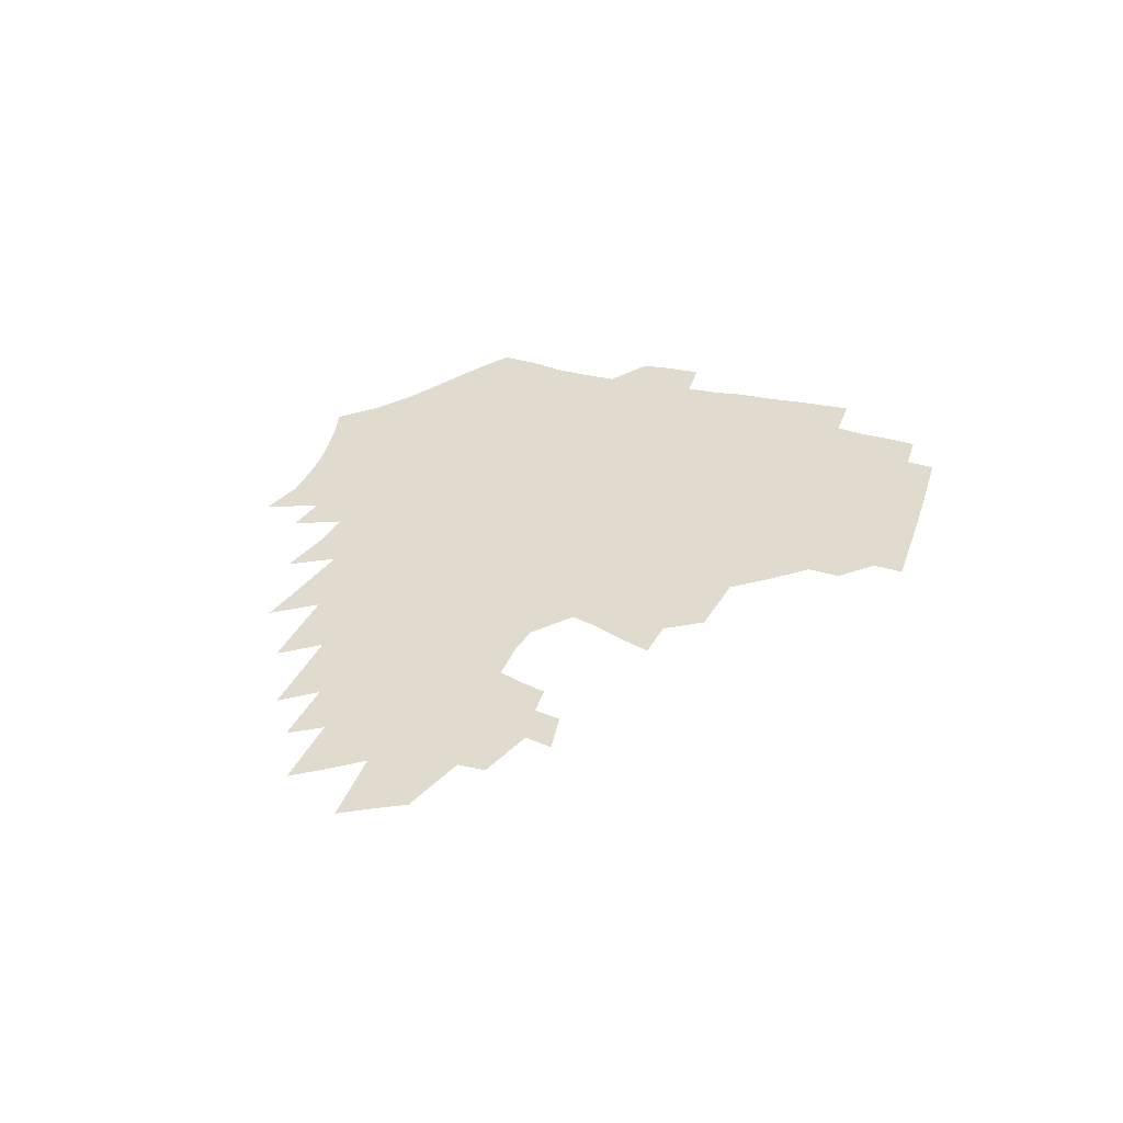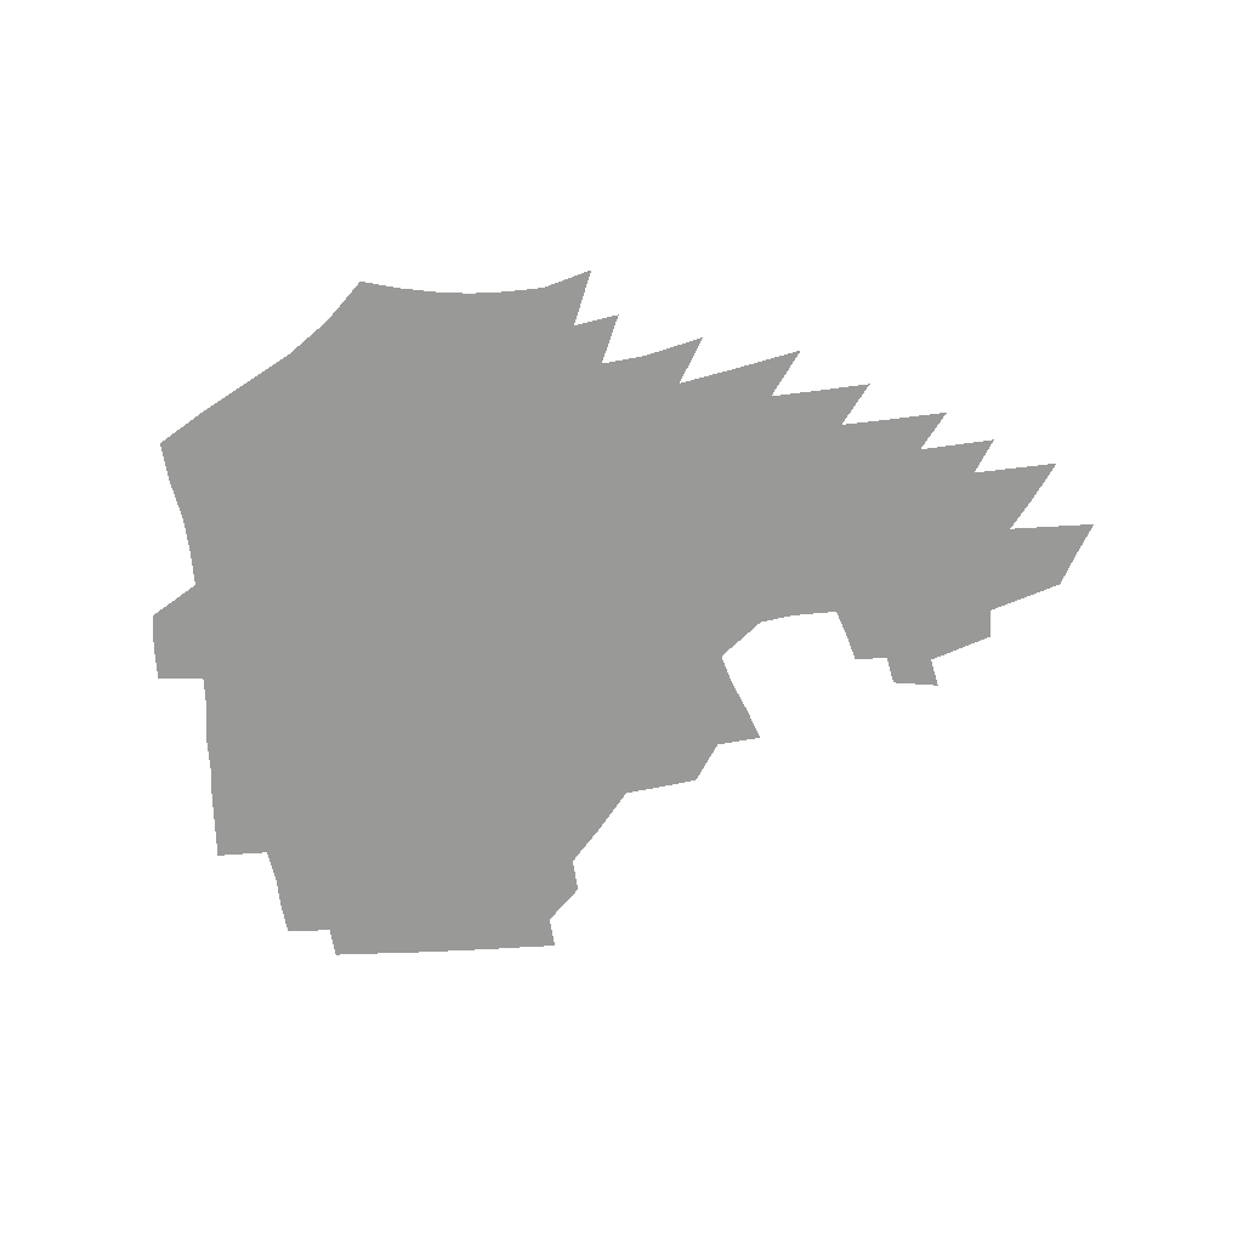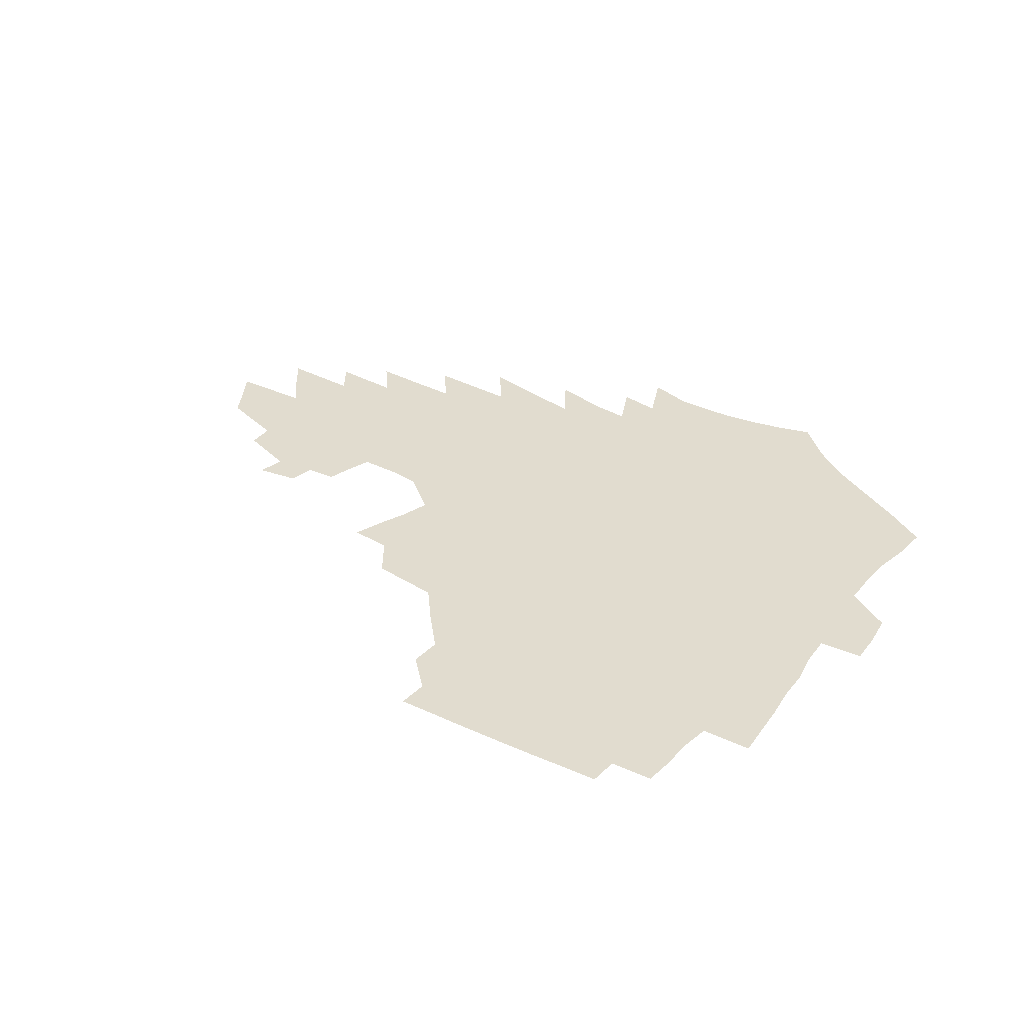
<metadata>
{"format":"obj","ext":"obj","renderer":"f3d","projection":"perspective","resolution":1024,"background":"white","views":[{"elev":33.6,"azim":108.1,"up":"+Z"},{"elev":-68.8,"azim":4.1,"up":"+Z"},{"elev":34.2,"azim":-147.1,"up":"+Z"}]}
</metadata>
<code>
v 185.8 250.8 0
v 184.2 266 0
v 184 281.2 0
v 200.8 171.3 0
v 202.4 188.5 0
v 205.9 206.2 0
v 207 222.1 0
v 207 237.5 0
v 205.3 252.4 0
v 204.8 267.4 0
v 204.4 282.3 0
v 204 297.3 0
v 201.7 312.3 0
v 201.6 327.3 0
v 200.2 342.3 0
v 199.6 357.1 0
v 198.9 371.9 0
v 220.8 158.6 0
v 220.8 175.1 0
v 223.1 192.4 0
v 224.6 208.6 0
v 227.4 224.9 0
v 227.9 239.6 0
v 225 254 0
v 224.4 268.8 0
v 223.5 283.5 0
v 222.9 298.3 0
v 222.4 313.2 0
v 221.2 328.1 0
v 221.5 342.9 0
v 222.3 357.5 0
v 222 371.9 0
v 224.4 386.2 0
v 225 400.3 0
v 226.7 414.1 0
v 241.8 146.9 0
v 239.5 162.3 0
v 240.5 179.1 0
v 240.8 195 0
v 241.8 210.7 0
v 242.7 225.9 0
v 244.7 241.2 0
v 242.1 255.3 0
v 240.4 269.9 0
v 239.7 284.5 0
v 240.7 299.2 0
v 239.3 314 0
v 239 328.9 0
v 240.2 343.6 0
v 240.9 358.1 0
v 241.1 372.6 0
v 242.7 386.9 0
v 244.1 400.9 0
v 246.3 414.7 0
v 247.6 428.1 0
v 262 135.5 0
v 260.9 151.9 0
v 259.7 167.4 0
v 258.8 182.7 0
v 258.8 198 0
v 258.6 212.9 0
v 258.5 227.5 0
v 258.9 242.1 0
v 257.8 256.3 0
v 256.5 270.8 0
v 255.8 285.3 0
v 255.1 300.1 0
v 255.1 314.8 0
v 256.1 329.6 0
v 256.6 344.1 0
v 257.6 358.6 0
v 258 373.1 0
v 259.1 387.4 0
v 260.9 401.5 0
v 262.6 415.3 0
v 264.3 428.7 0
v 279.6 122.4 0
v 279.9 141.2 0
v 278.3 156.5 0
v 276.6 171.1 0
v 276 186.2 0
v 274.7 200.4 0
v 274.5 214.9 0
v 274 229 0
v 273.4 243.1 0
v 272 257.2 0
v 270.9 271.6 0
v 270.1 286.1 0
v 270.1 300.7 0
v 270.2 315.3 0
v 271.2 330 0
v 271.6 344.6 0
v 271.9 359.1 0
v 273.6 373.6 0
v 274.5 387.8 0
v 276.8 402 0
v 277.7 415.8 0
v 279.9 429.4 0
v 295.9 106.2 0
v 295.8 127.8 0
v 294.7 144.6 0
v 293 159.4 0
v 292.2 174.6 0
v 290.9 188.6 0
v 290 202.7 0
v 289.3 216.5 0
v 288.9 230.3 0
v 287.5 244 0
v 286.4 257.9 0
v 285.1 272.2 0
v 285 286.5 0
v 284.7 301.1 0
v 285 315.7 0
v 285.7 330.3 0
v 286.3 344.9 0
v 287.5 359.4 0
v 288.3 373.9 0
v 290 388.4 0
v 291 402.4 0
v 292.7 416.3 0
v 294 429.8 0
v 311.5 110.3 0
v 310.4 131.5 0
v 308.8 147.4 0
v 307.1 161.9 0
v 306 176.7 0
v 304.9 190.7 0
v 303.5 204.1 0
v 303.5 218.1 0
v 303.2 231.4 0
v 301.7 244.7 0
v 300.2 258.5 0
v 299.3 272.6 0
v 299.1 286.8 0
v 298.9 301.4 0
v 299.6 315.9 0
v 300 330.4 0
v 301 345 0
v 302 359.5 0
v 302.9 373.9 0
v 304.3 388.4 0
v 305.2 402.5 0
v 306.9 416.5 0
v 308.1 430.1 0
v 326.6 113 0
v 324.2 133.1 0
v 322.2 149 0
v 320.6 164 0
v 319.3 178.6 0
v 318.1 192.4 0
v 317.2 205.9 0
v 316.7 219.2 0
v 316.4 232.3 0
v 315.3 245.1 0
v 314.1 258.6 0
v 313.1 272.8 0
v 312.9 287.1 0
v 312.9 301.5 0
v 313.5 315.9 0
v 314.3 330.3 0
v 315.2 344.8 0
v 316.4 359.3 0
v 317.4 373.8 0
v 318.7 388.5 0
v 320 402.6 0
v 321.2 416.6 0
v 322.3 430.3 0
v 341.6 114.8 0
v 338.1 133.9 0
v 335.7 149.6 0
v 333.7 165.1 0
v 332 180.1 0
v 330.8 193.5 0
v 329.8 206.9 0
v 329.1 219.9 0
v 328.7 233 0
v 328 245.5 0
v 327.4 258.5 0
v 326.6 272.8 0
v 326.3 287.5 0
v 326.7 301.4 0
v 327.5 315.5 0
v 328.5 329.9 0
v 329.6 344.4 0
v 330.8 358.9 0
v 332.1 373.4 0
v 333.3 388.1 0
v 334.6 402.4 0
v 335.7 416.5 0
v 336.7 430.4 0
v 356.9 115.1 0
v 352.4 134.2 0
v 349.3 150.6 0
v 347 165.5 0
v 344.8 180.6 0
v 343.3 194.3 0
v 342.2 207.6 0
v 341.3 220.7 0
v 340.7 233.4 0
v 340.4 245.8 0
v 340 258.7 0
v 339.7 272.5 0
v 339.7 287 0
v 340.4 300.8 0
v 341.5 314.9 0
v 342.9 329.1 0
v 344.1 343.7 0
v 345.6 358.1 0
v 347.1 372.8 0
v 348.4 387.5 0
v 349.3 402.2 0
v 350.6 416.4 0
v 351.8 430.6 0
v 372.9 114.6 0
v 367.4 133.9 0
v 363.2 151 0
v 360.3 166.1 0
v 357.5 181.3 0
v 356.1 194.4 0
v 354.6 208 0
v 353.5 221.1 0
v 352.7 233.9 0
v 352.4 246 0
v 352.4 258.5 0
v 352.6 272 0
v 353.2 285.7 0
v 354.2 299.7 0
v 355.6 313.7 0
v 357.2 328.1 0
v 358.9 342.5 0
v 360.7 357 0
v 362.5 371.7 0
v 363.9 386.6 0
v 365.2 401.6 0
v 393.9 108.4 0
v 384.7 131.8 0
v 377.6 151.5 0
v 374 166.6 0
v 371 181.2 0
v 368.5 195.5 0
v 367.1 208.3 0
v 365.5 221.7 0
v 364.6 234.1 0
v 364.2 246.1 0
v 364.6 258.4 0
v 365.3 271.3 0
v 366.3 284.4 0
v 367.7 298 0
v 369.4 312.2 0
v 371.5 326.6 0
v 373.7 341 0
v 375.8 355.5 0
v 378.1 370.3 0
v 404 128.5 0
v 395.2 149.3 0
v 388.3 166.7 0
v 384.8 181.1 0
v 382.3 194.9 0
v 379.6 208.7 0
v 377.4 222 0
v 376.5 234.2 0
v 376.3 246 0
v 376.7 258 0
v 377.7 270.4 0
v 379 283.1 0
v 380.9 296.6 0
v 383.1 310.5 0
v 385.7 324.7 0
v 388.3 338.9 0
v 391.3 353.4 0
v 413.8 147.2 0
v 406 164.4 0
v 401.8 178.9 0
v 398.3 193.1 0
v 394.1 207.6 0
v 391.3 221 0
v 390.7 233.2 0
v 389.6 245.5 0
v 389.4 257.6 0
v 390.5 269.7 0
v 392.1 282.2 0
v 394 295.1 0
v 396.9 308.7 0
v 399.6 322.4 0
v 403 336.6 0
v 407.5 351.3 0
v 439.3 140.9 0
v 427.9 160.5 0
v 419.6 176.9 0
v 416.4 190.6 0
v 410.6 205.7 0
v 405.3 220.3 0
v 404.3 232.5 0
v 403.5 244.7 0
v 403.8 256.7 0
v 404.3 268.8 0
v 405.3 281 0
v 407.5 293.5 0
v 411 306.7 0
v 414 320.2 0
v 418.2 334.2 0
v 423.8 349.1 0
v 452.6 155.6 0
v 443.8 172.2 0
v 437.5 187.1 0
v 430 202.7 0
v 421.9 218.6 0
v 418.7 231.6 0
v 417.3 243.8 0
v 418.1 255.6 0
v 418.5 267.5 0
v 419.2 279.5 0
v 422.3 291.6 0
v 425.8 304.4 0
v 429.9 317.9 0
v 434.8 331.9 0
v 480.9 149.5 0
v 467.1 169 0
v 458 184.8 0
v 451.4 199.3 0
v 442 215.6 0
v 436 229.8 0
v 434.1 242.1 0
v 434.3 253.9 0
v 434.1 265.7 0
v 436.4 277.2 0
v 438.9 288.6 0
v 443 301.6 0
v 449 315.5 0
v 454.4 329.8 0
v 487.8 167.9 0
v 477.4 184.1 0
v 468.9 199 0
v 462.3 213 0
v 454.4 227.9 0
v 450.6 240.5 0
v 451.7 251.7 0
v 453.5 262.8 0
v 457.3 273.3 0
v 509.8 166.6 0
v 497 183.9 0
v 487.5 198.9 0
v 477.8 213.8 0
v 471.6 226.9 0
v 467.2 239.1 0
v 466.2 250.2 0
v 467.5 260.7 0
v 472 271 0
v 518.7 183 0
v 509.3 197.8 0
v 501.3 211.8 0
v 493.8 225.1 0
v 489.8 237.2 0
v 487.1 248.6 0
v 487.6 259.6 0
v 491.4 270.6 0
v 495.5 282.1 0
v 499 294.1 0
v 542.7 181.7 0
v 530.8 197.6 0
v 526.6 210.6 0
v 518.4 224 0
v 514.2 236.3 0
v 512.3 248.2 0
v 511.7 260 0
v 510.4 271.5 0
v 511.2 282.9 0
v 513.3 294.7 0
v 515.9 306.9 0
v 562.9 195.5 0
v 554 209.9 0
v 547 223.4 0
v 541.1 236.3 0
v 538.2 248.7 0
v 535.8 260.9 0
v 533.8 273 0
v 534 285.1 0
v 533.2 297 0
v 536 309.7 0
v 590 208.1 0
v 580.1 222.9 0
v 569.5 237 0
v 565.5 249.8 0
v 562 262.5 0
v 560.2 275 0
v 559.8 287.6 0
v 606.3 237.5 0
v 598.4 251.3 0
v 591.3 264.7 0
f 8 9 1
f 1 9 2
f 9 10 2
f 2 10 3
f 10 11 3
f 18 19 4
f 4 19 5
f 19 20 5
f 5 20 6
f 20 21 6
f 6 21 7
f 21 22 7
f 7 22 8
f 22 23 8
f 8 23 9
f 23 24 9
f 9 24 10
f 24 25 10
f 10 25 11
f 25 26 11
f 11 26 12
f 26 27 12
f 12 27 13
f 27 28 13
f 13 28 14
f 28 29 14
f 14 29 15
f 29 30 15
f 15 30 16
f 30 31 16
f 16 31 17
f 31 32 17
f 36 37 18
f 18 37 19
f 37 38 19
f 19 38 20
f 38 39 20
f 20 39 21
f 39 40 21
f 21 40 22
f 40 41 22
f 22 41 23
f 41 42 23
f 23 42 24
f 42 43 24
f 24 43 25
f 43 44 25
f 25 44 26
f 44 45 26
f 26 45 27
f 45 46 27
f 27 46 28
f 46 47 28
f 28 47 29
f 47 48 29
f 29 48 30
f 48 49 30
f 30 49 31
f 49 50 31
f 31 50 32
f 50 51 32
f 32 51 33
f 51 52 33
f 33 52 34
f 52 53 34
f 34 53 35
f 53 54 35
f 56 57 36
f 36 57 37
f 57 58 37
f 37 58 38
f 58 59 38
f 38 59 39
f 59 60 39
f 39 60 40
f 60 61 40
f 40 61 41
f 61 62 41
f 41 62 42
f 62 63 42
f 42 63 43
f 63 64 43
f 43 64 44
f 64 65 44
f 44 65 45
f 65 66 45
f 45 66 46
f 66 67 46
f 46 67 47
f 67 68 47
f 47 68 48
f 68 69 48
f 48 69 49
f 69 70 49
f 49 70 50
f 70 71 50
f 50 71 51
f 71 72 51
f 51 72 52
f 72 73 52
f 52 73 53
f 73 74 53
f 53 74 54
f 74 75 54
f 54 75 55
f 75 76 55
f 77 78 56
f 56 78 57
f 78 79 57
f 57 79 58
f 79 80 58
f 58 80 59
f 80 81 59
f 59 81 60
f 81 82 60
f 60 82 61
f 82 83 61
f 61 83 62
f 83 84 62
f 62 84 63
f 84 85 63
f 63 85 64
f 85 86 64
f 64 86 65
f 86 87 65
f 65 87 66
f 87 88 66
f 66 88 67
f 88 89 67
f 67 89 68
f 89 90 68
f 68 90 69
f 90 91 69
f 69 91 70
f 91 92 70
f 70 92 71
f 92 93 71
f 71 93 72
f 93 94 72
f 72 94 73
f 94 95 73
f 73 95 74
f 95 96 74
f 74 96 75
f 96 97 75
f 75 97 76
f 97 98 76
f 99 100 77
f 77 100 78
f 100 101 78
f 78 101 79
f 101 102 79
f 79 102 80
f 102 103 80
f 80 103 81
f 103 104 81
f 81 104 82
f 104 105 82
f 82 105 83
f 105 106 83
f 83 106 84
f 106 107 84
f 84 107 85
f 107 108 85
f 85 108 86
f 108 109 86
f 86 109 87
f 109 110 87
f 87 110 88
f 110 111 88
f 88 111 89
f 111 112 89
f 89 112 90
f 112 113 90
f 90 113 91
f 113 114 91
f 91 114 92
f 114 115 92
f 92 115 93
f 115 116 93
f 93 116 94
f 116 117 94
f 94 117 95
f 117 118 95
f 95 118 96
f 118 119 96
f 96 119 97
f 119 120 97
f 97 120 98
f 120 121 98
f 99 122 100
f 122 123 100
f 100 123 101
f 123 124 101
f 101 124 102
f 124 125 102
f 102 125 103
f 125 126 103
f 103 126 104
f 126 127 104
f 104 127 105
f 127 128 105
f 105 128 106
f 128 129 106
f 106 129 107
f 129 130 107
f 107 130 108
f 130 131 108
f 108 131 109
f 131 132 109
f 109 132 110
f 132 133 110
f 110 133 111
f 133 134 111
f 111 134 112
f 134 135 112
f 112 135 113
f 135 136 113
f 113 136 114
f 136 137 114
f 114 137 115
f 137 138 115
f 115 138 116
f 138 139 116
f 116 139 117
f 139 140 117
f 117 140 118
f 140 141 118
f 118 141 119
f 141 142 119
f 119 142 120
f 142 143 120
f 120 143 121
f 143 144 121
f 122 145 123
f 145 146 123
f 123 146 124
f 146 147 124
f 124 147 125
f 147 148 125
f 125 148 126
f 148 149 126
f 126 149 127
f 149 150 127
f 127 150 128
f 150 151 128
f 128 151 129
f 151 152 129
f 129 152 130
f 152 153 130
f 130 153 131
f 153 154 131
f 131 154 132
f 154 155 132
f 132 155 133
f 155 156 133
f 133 156 134
f 156 157 134
f 134 157 135
f 157 158 135
f 135 158 136
f 158 159 136
f 136 159 137
f 159 160 137
f 137 160 138
f 160 161 138
f 138 161 139
f 161 162 139
f 139 162 140
f 162 163 140
f 140 163 141
f 163 164 141
f 141 164 142
f 164 165 142
f 142 165 143
f 165 166 143
f 143 166 144
f 166 167 144
f 145 168 146
f 168 169 146
f 146 169 147
f 169 170 147
f 147 170 148
f 170 171 148
f 148 171 149
f 171 172 149
f 149 172 150
f 172 173 150
f 150 173 151
f 173 174 151
f 151 174 152
f 174 175 152
f 152 175 153
f 175 176 153
f 153 176 154
f 176 177 154
f 154 177 155
f 177 178 155
f 155 178 156
f 178 179 156
f 156 179 157
f 179 180 157
f 157 180 158
f 180 181 158
f 158 181 159
f 181 182 159
f 159 182 160
f 182 183 160
f 160 183 161
f 183 184 161
f 161 184 162
f 184 185 162
f 162 185 163
f 185 186 163
f 163 186 164
f 186 187 164
f 164 187 165
f 187 188 165
f 165 188 166
f 188 189 166
f 166 189 167
f 189 190 167
f 168 191 169
f 191 192 169
f 169 192 170
f 192 193 170
f 170 193 171
f 193 194 171
f 171 194 172
f 194 195 172
f 172 195 173
f 195 196 173
f 173 196 174
f 196 197 174
f 174 197 175
f 197 198 175
f 175 198 176
f 198 199 176
f 176 199 177
f 199 200 177
f 177 200 178
f 200 201 178
f 178 201 179
f 201 202 179
f 179 202 180
f 202 203 180
f 180 203 181
f 203 204 181
f 181 204 182
f 204 205 182
f 182 205 183
f 205 206 183
f 183 206 184
f 206 207 184
f 184 207 185
f 207 208 185
f 185 208 186
f 208 209 186
f 186 209 187
f 209 210 187
f 187 210 188
f 210 211 188
f 188 211 189
f 211 212 189
f 189 212 190
f 212 213 190
f 191 214 192
f 214 215 192
f 192 215 193
f 215 216 193
f 193 216 194
f 216 217 194
f 194 217 195
f 217 218 195
f 195 218 196
f 218 219 196
f 196 219 197
f 219 220 197
f 197 220 198
f 220 221 198
f 198 221 199
f 221 222 199
f 199 222 200
f 222 223 200
f 200 223 201
f 223 224 201
f 201 224 202
f 224 225 202
f 202 225 203
f 225 226 203
f 203 226 204
f 226 227 204
f 204 227 205
f 227 228 205
f 205 228 206
f 228 229 206
f 206 229 207
f 229 230 207
f 207 230 208
f 230 231 208
f 208 231 209
f 231 232 209
f 209 232 210
f 232 233 210
f 210 233 211
f 233 234 211
f 211 234 212
f 214 235 215
f 235 236 215
f 215 236 216
f 236 237 216
f 216 237 217
f 237 238 217
f 217 238 218
f 238 239 218
f 218 239 219
f 239 240 219
f 219 240 220
f 240 241 220
f 220 241 221
f 241 242 221
f 221 242 222
f 242 243 222
f 222 243 223
f 243 244 223
f 223 244 224
f 244 245 224
f 224 245 225
f 245 246 225
f 225 246 226
f 246 247 226
f 226 247 227
f 247 248 227
f 227 248 228
f 248 249 228
f 228 249 229
f 249 250 229
f 229 250 230
f 250 251 230
f 230 251 231
f 251 252 231
f 231 252 232
f 252 253 232
f 232 253 233
f 236 254 237
f 254 255 237
f 237 255 238
f 255 256 238
f 238 256 239
f 256 257 239
f 239 257 240
f 257 258 240
f 240 258 241
f 258 259 241
f 241 259 242
f 259 260 242
f 242 260 243
f 260 261 243
f 243 261 244
f 261 262 244
f 244 262 245
f 262 263 245
f 245 263 246
f 263 264 246
f 246 264 247
f 264 265 247
f 247 265 248
f 265 266 248
f 248 266 249
f 266 267 249
f 249 267 250
f 267 268 250
f 250 268 251
f 268 269 251
f 251 269 252
f 269 270 252
f 252 270 253
f 255 271 256
f 271 272 256
f 256 272 257
f 272 273 257
f 257 273 258
f 273 274 258
f 258 274 259
f 274 275 259
f 259 275 260
f 275 276 260
f 260 276 261
f 276 277 261
f 261 277 262
f 277 278 262
f 262 278 263
f 278 279 263
f 263 279 264
f 279 280 264
f 264 280 265
f 280 281 265
f 265 281 266
f 281 282 266
f 266 282 267
f 282 283 267
f 267 283 268
f 283 284 268
f 268 284 269
f 284 285 269
f 269 285 270
f 285 286 270
f 271 287 272
f 287 288 272
f 272 288 273
f 288 289 273
f 273 289 274
f 289 290 274
f 274 290 275
f 290 291 275
f 275 291 276
f 291 292 276
f 276 292 277
f 292 293 277
f 277 293 278
f 293 294 278
f 278 294 279
f 294 295 279
f 279 295 280
f 295 296 280
f 280 296 281
f 296 297 281
f 281 297 282
f 297 298 282
f 282 298 283
f 298 299 283
f 283 299 284
f 299 300 284
f 284 300 285
f 300 301 285
f 285 301 286
f 301 302 286
f 288 303 289
f 303 304 289
f 289 304 290
f 304 305 290
f 290 305 291
f 305 306 291
f 291 306 292
f 306 307 292
f 292 307 293
f 307 308 293
f 293 308 294
f 308 309 294
f 294 309 295
f 309 310 295
f 295 310 296
f 310 311 296
f 296 311 297
f 311 312 297
f 297 312 298
f 312 313 298
f 298 313 299
f 313 314 299
f 299 314 300
f 314 315 300
f 300 315 301
f 315 316 301
f 301 316 302
f 303 317 304
f 317 318 304
f 304 318 305
f 318 319 305
f 305 319 306
f 319 320 306
f 306 320 307
f 320 321 307
f 307 321 308
f 321 322 308
f 308 322 309
f 322 323 309
f 309 323 310
f 323 324 310
f 310 324 311
f 324 325 311
f 311 325 312
f 325 326 312
f 312 326 313
f 326 327 313
f 313 327 314
f 327 328 314
f 314 328 315
f 328 329 315
f 315 329 316
f 329 330 316
f 318 331 319
f 331 332 319
f 319 332 320
f 332 333 320
f 320 333 321
f 333 334 321
f 321 334 322
f 334 335 322
f 322 335 323
f 335 336 323
f 323 336 324
f 336 337 324
f 324 337 325
f 337 338 325
f 325 338 326
f 338 339 326
f 326 339 327
f 331 340 332
f 340 341 332
f 332 341 333
f 341 342 333
f 333 342 334
f 342 343 334
f 334 343 335
f 343 344 335
f 335 344 336
f 344 345 336
f 336 345 337
f 345 346 337
f 337 346 338
f 346 347 338
f 338 347 339
f 347 348 339
f 341 349 342
f 349 350 342
f 342 350 343
f 350 351 343
f 343 351 344
f 351 352 344
f 344 352 345
f 352 353 345
f 345 353 346
f 353 354 346
f 346 354 347
f 354 355 347
f 347 355 348
f 355 356 348
f 349 359 350
f 359 360 350
f 350 360 351
f 360 361 351
f 351 361 352
f 361 362 352
f 352 362 353
f 362 363 353
f 353 363 354
f 363 364 354
f 354 364 355
f 364 365 355
f 355 365 356
f 365 366 356
f 356 366 357
f 366 367 357
f 357 367 358
f 367 368 358
f 360 370 361
f 370 371 361
f 361 371 362
f 371 372 362
f 362 372 363
f 372 373 363
f 363 373 364
f 373 374 364
f 364 374 365
f 374 375 365
f 365 375 366
f 375 376 366
f 366 376 367
f 376 377 367
f 367 377 368
f 377 378 368
f 368 378 369
f 378 379 369
f 371 380 372
f 380 381 372
f 372 381 373
f 381 382 373
f 373 382 374
f 382 383 374
f 374 383 375
f 383 384 375
f 375 384 376
f 384 385 376
f 376 385 377
f 385 386 377
f 377 386 378
f 382 387 383
f 387 388 383
f 383 388 384
f 388 389 384
f 384 389 385

</code>
